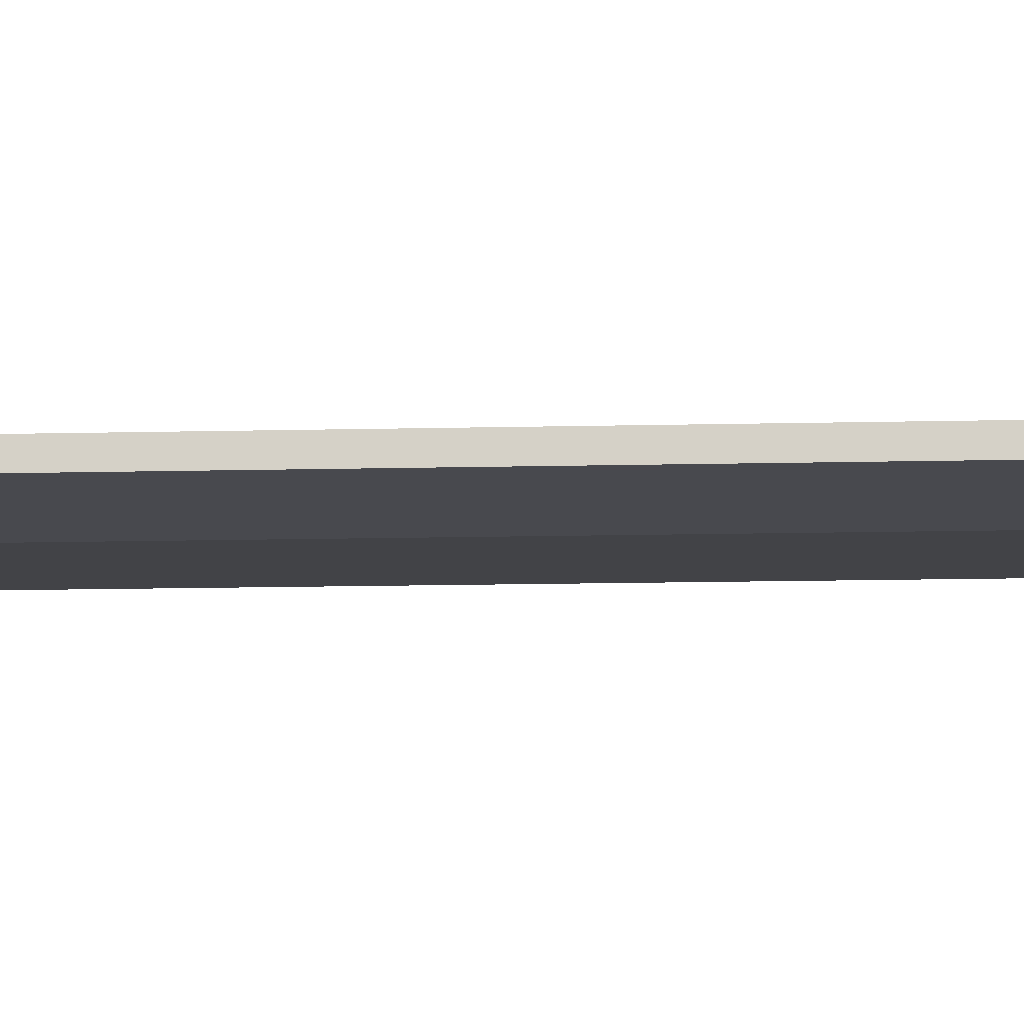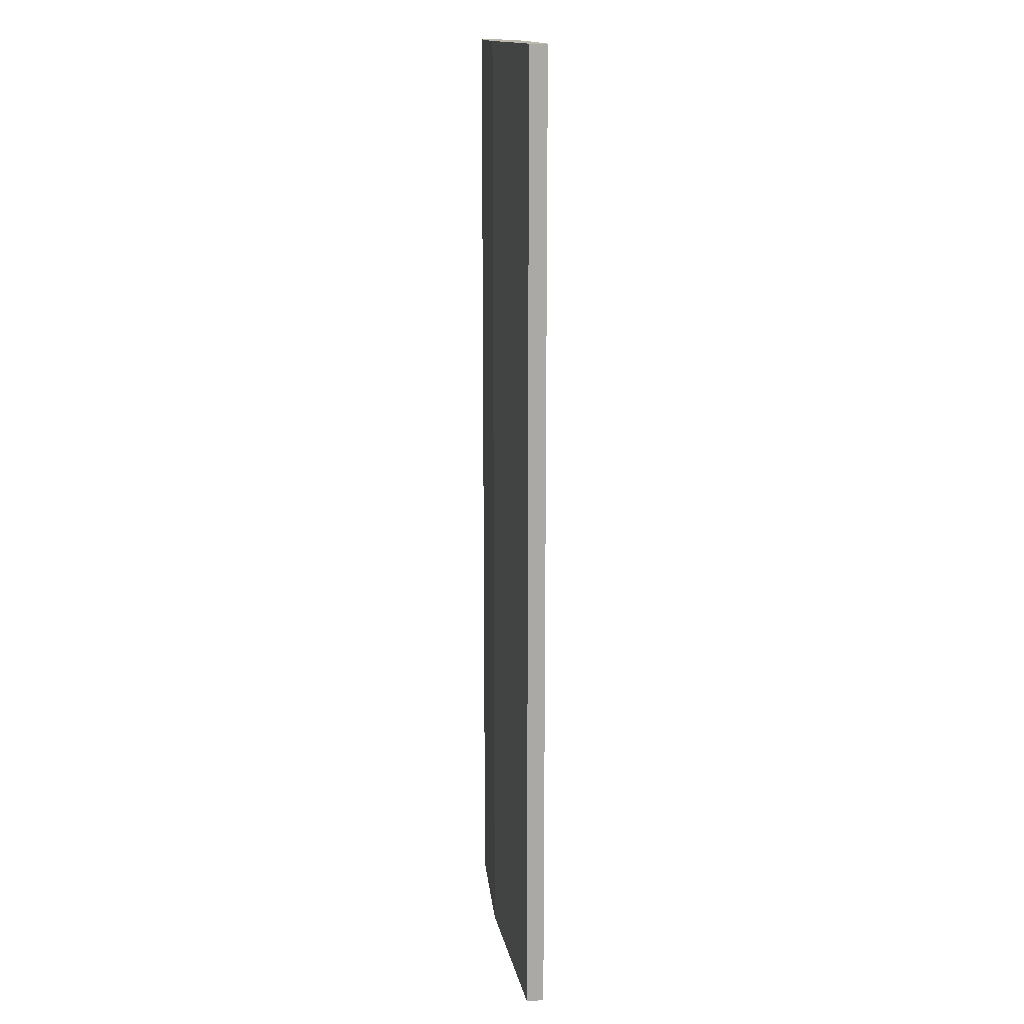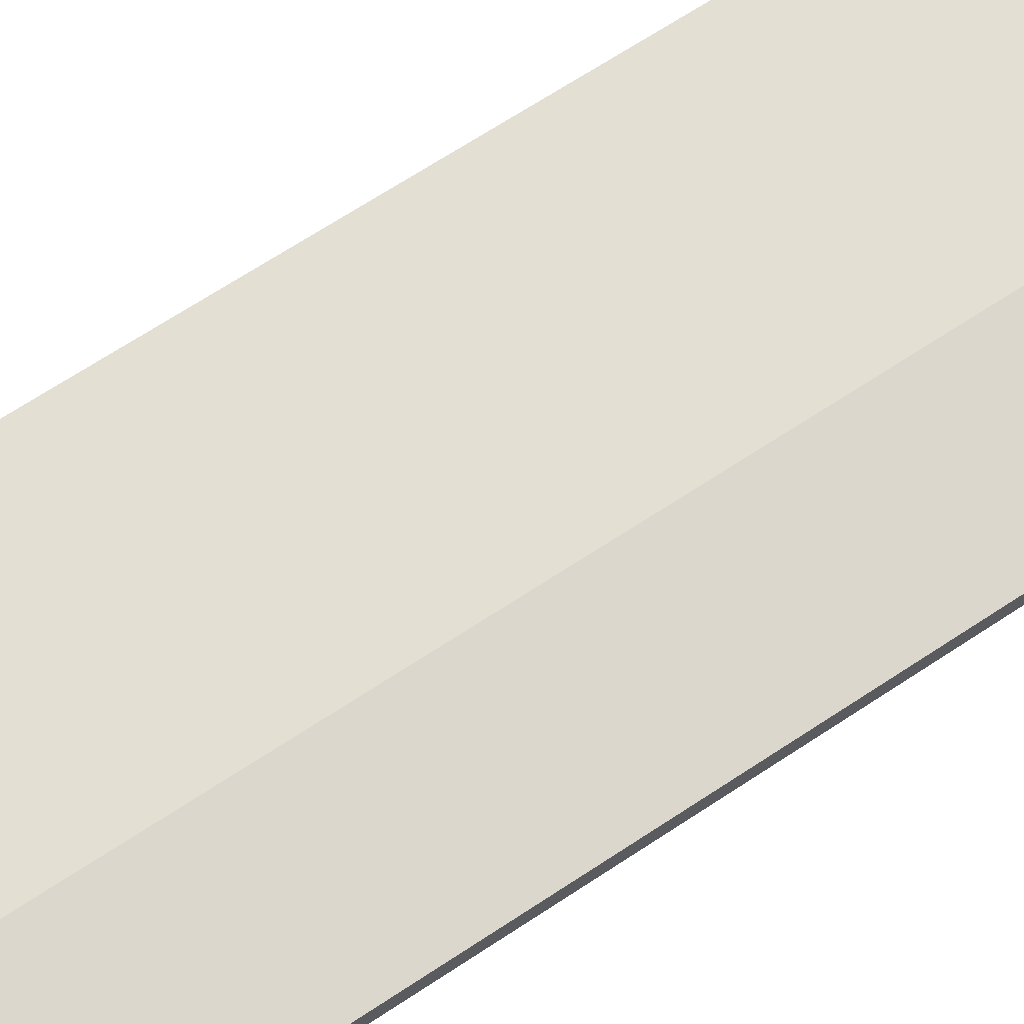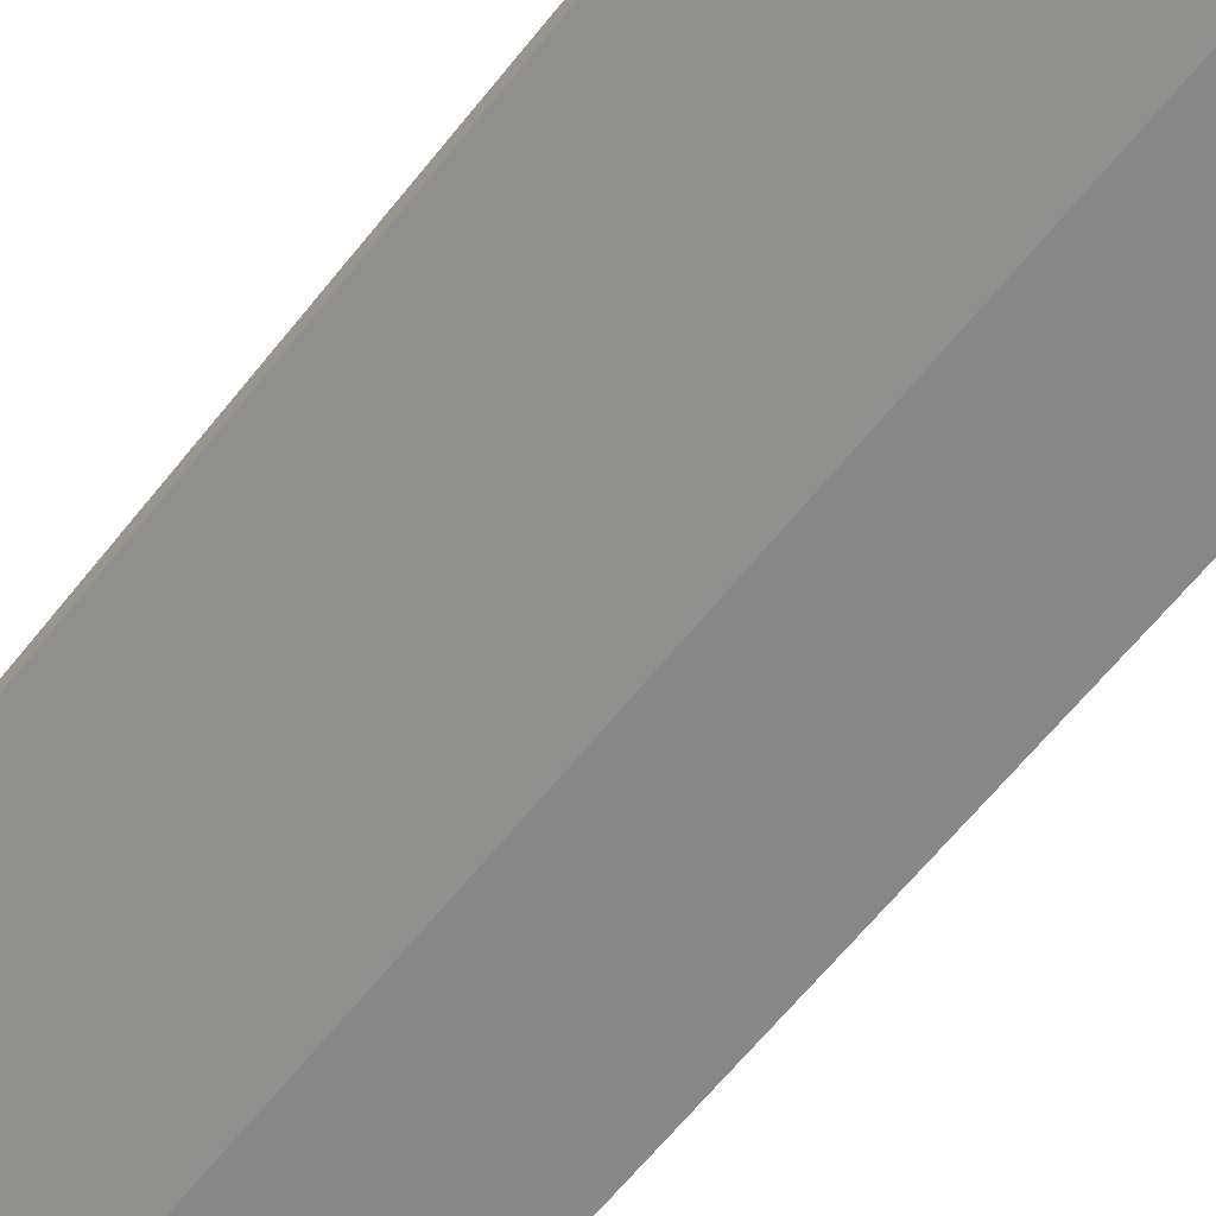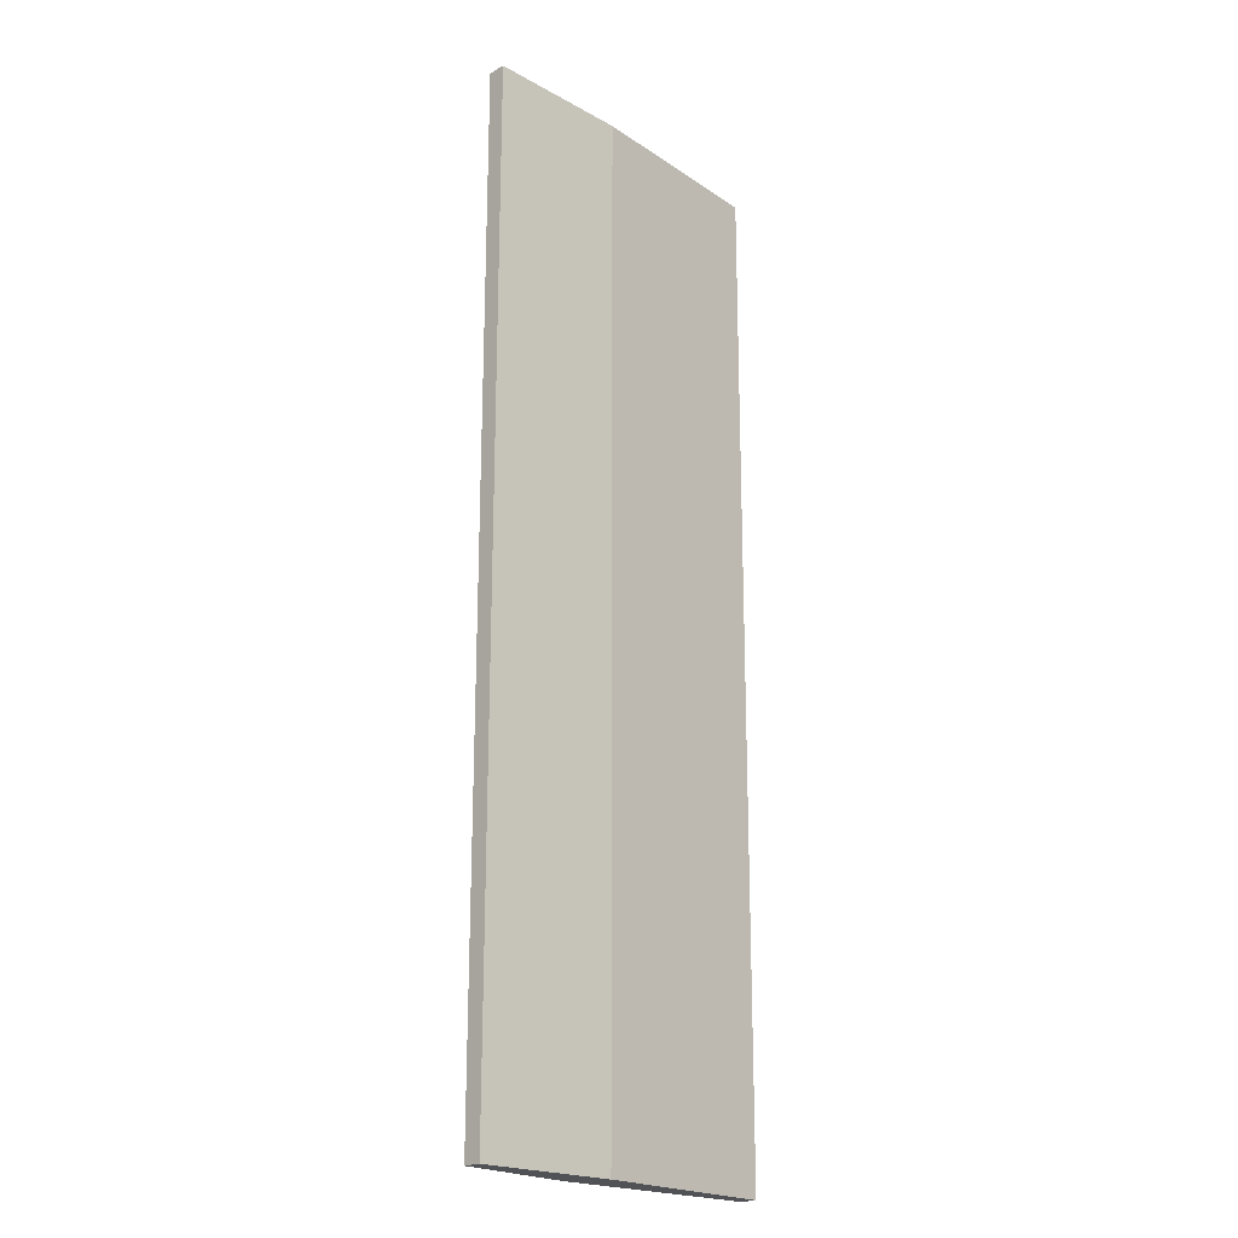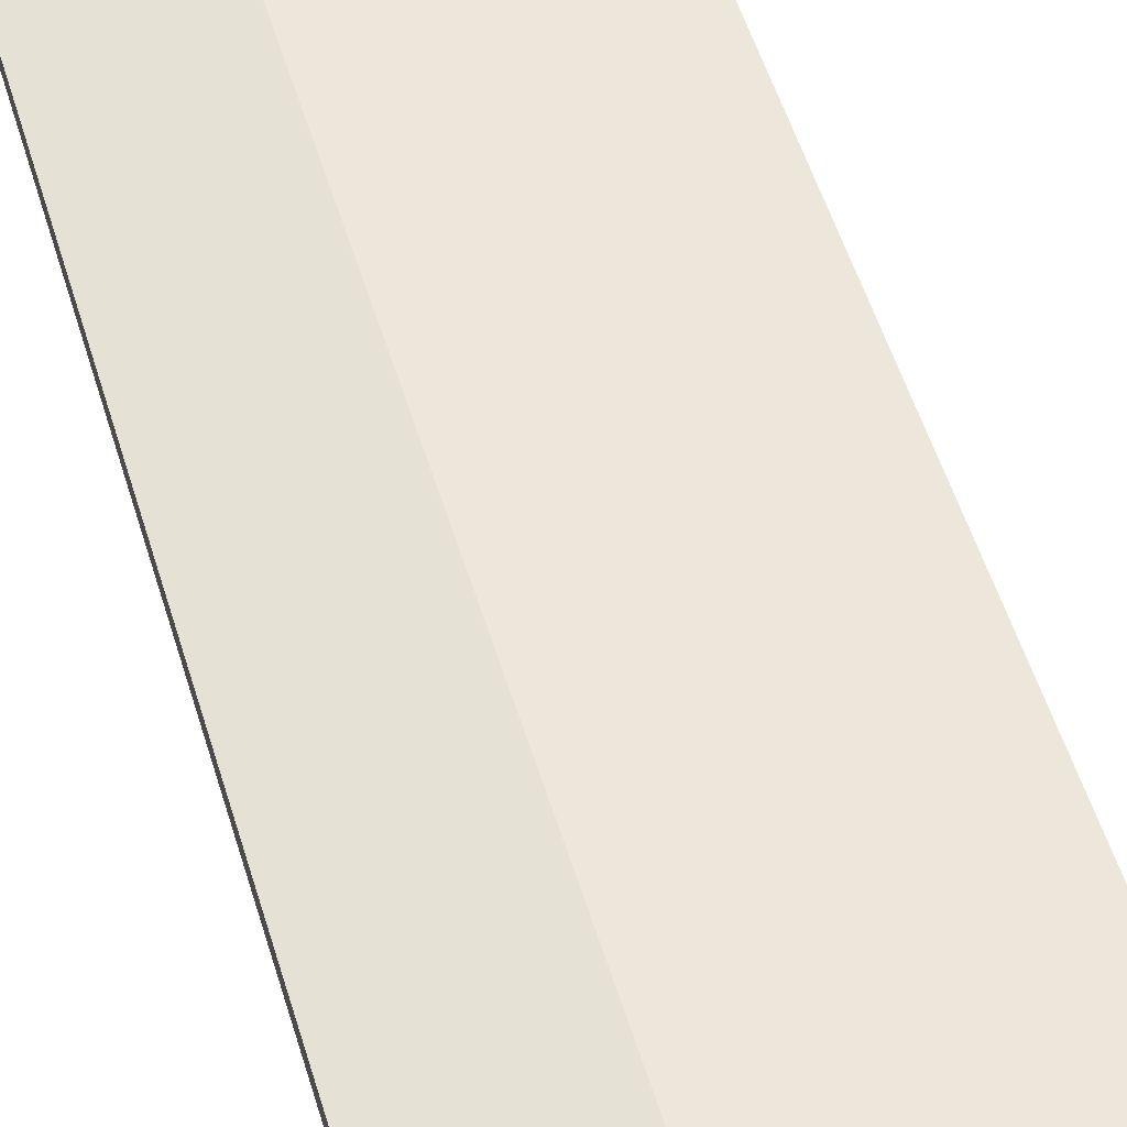
<metadata>
{"format":"obj","ext":"obj","renderer":"f3d","projection":"perspective","resolution":1024,"background":"white","views":[{"elev":-12.7,"azim":93.3,"up":"+Z"},{"elev":14.9,"azim":-95.4,"up":"+Y"},{"elev":66.9,"azim":56.3,"up":"+Z"},{"elev":-62.5,"azim":-38.2,"up":"+Z"},{"elev":-20.7,"azim":135.2,"up":"+Y"},{"elev":52.5,"azim":163.5,"up":"+Z"}]}
</metadata>
<code>
v 0.04096 0.2192 -0.5609
v -0.128 -0.2787 -0.5609
v -0.128 -0.2787 -0.552
v 0.04096 -0.2787 -0.5698
v -0.128 0.2192 -0.5609
v -0.03018 0.2192 -0.5698
v -0.0213 -0.2787 -0.552
v -0.128 0.2192 -0.552
v -0.0213 0.2192 -0.552
v -0.03018 -0.2787 -0.5698
v 0.04096 0.2192 -0.5698
v 0.04096 -0.2787 -0.5609
f 7 4 12
f 3 2 4
f 2 3 5
f 2 5 6
f 5 1 6
f 3 4 7
f 1 5 8
f 5 3 8
f 3 7 8
f 8 7 9
f 7 1 9
f 1 8 9
f 4 2 10
f 2 6 10
f 6 4 10
f 1 4 11
f 4 6 11
f 6 1 11
f 4 1 12
f 1 7 12

</code>
